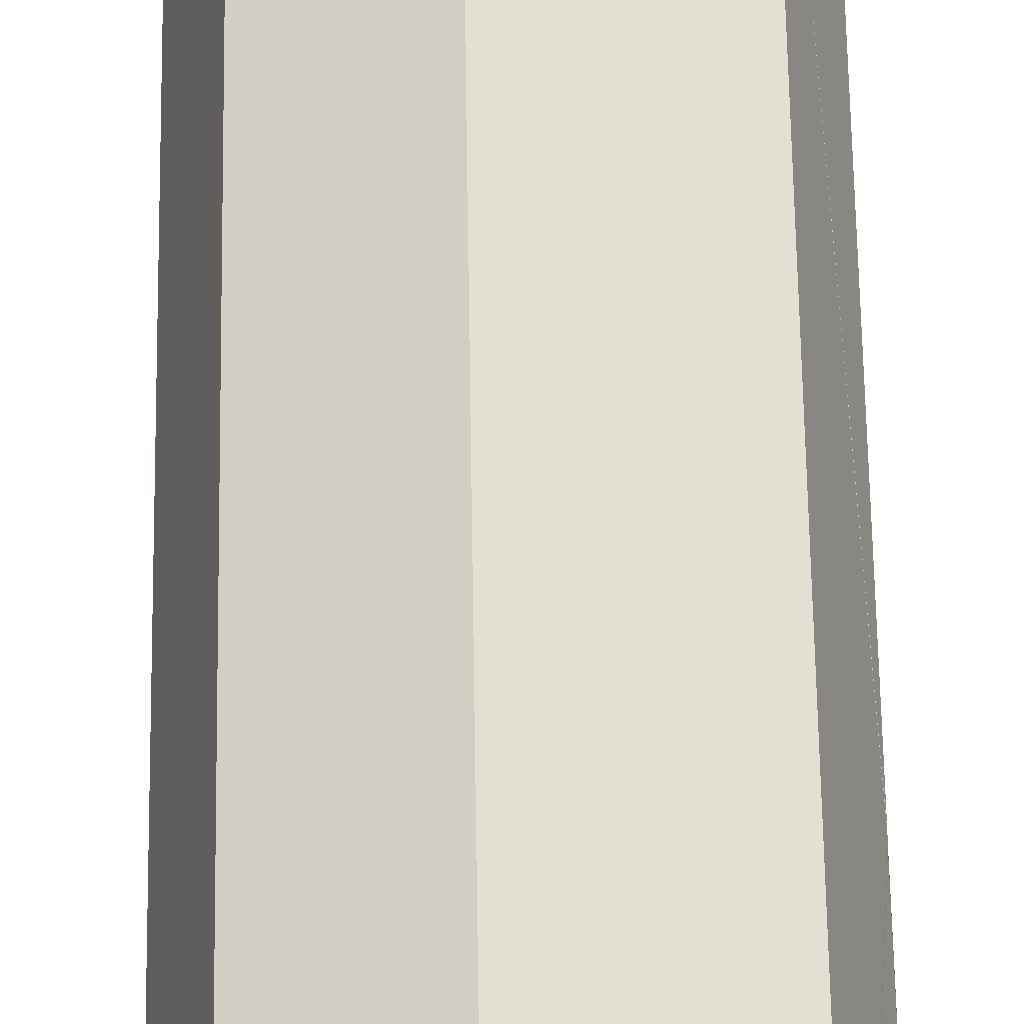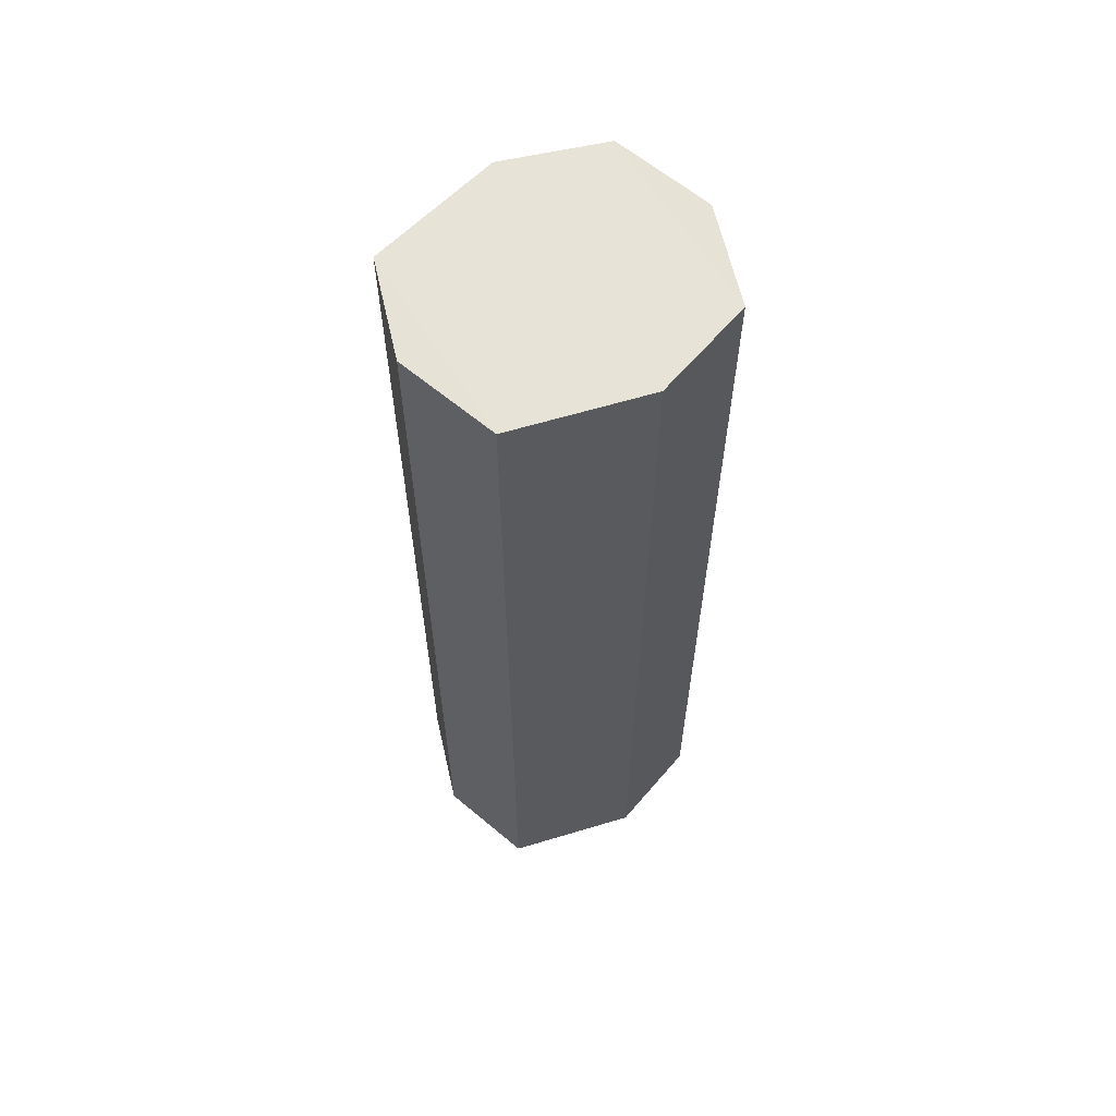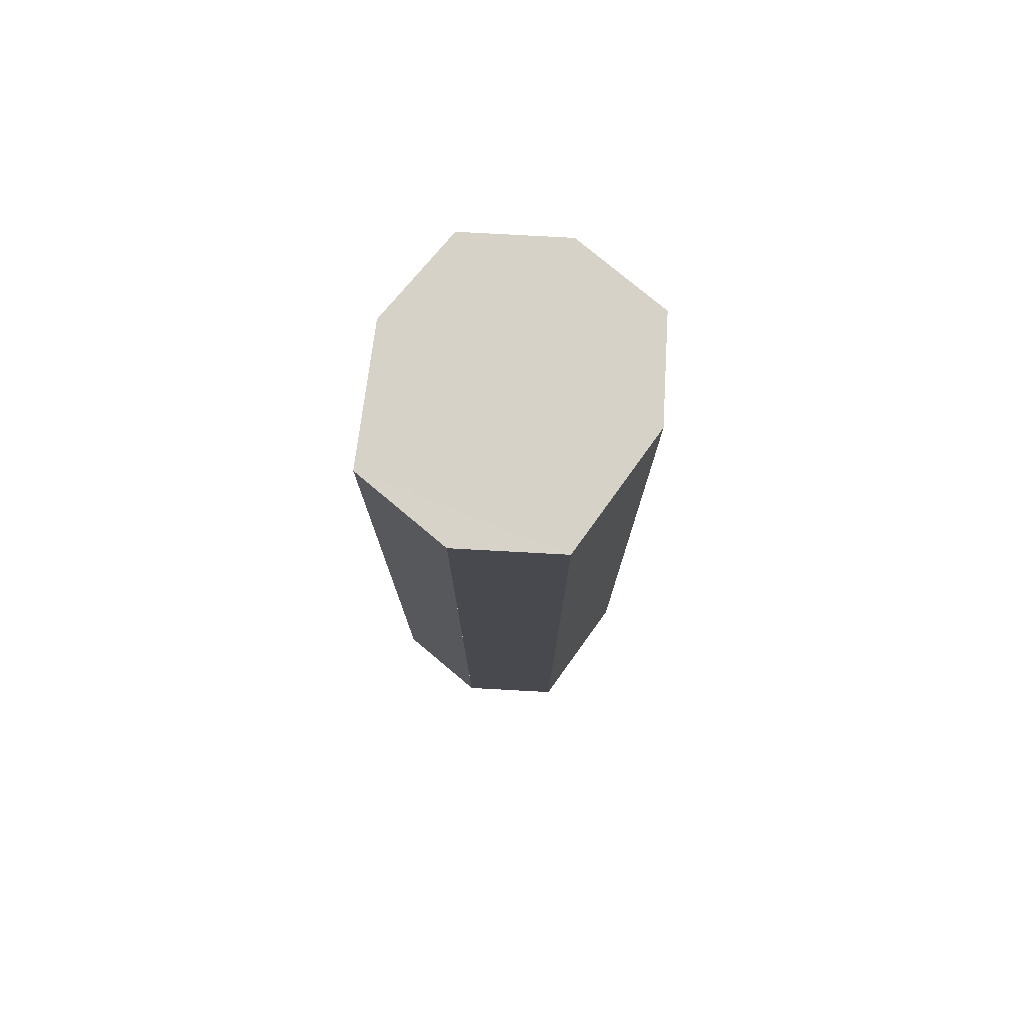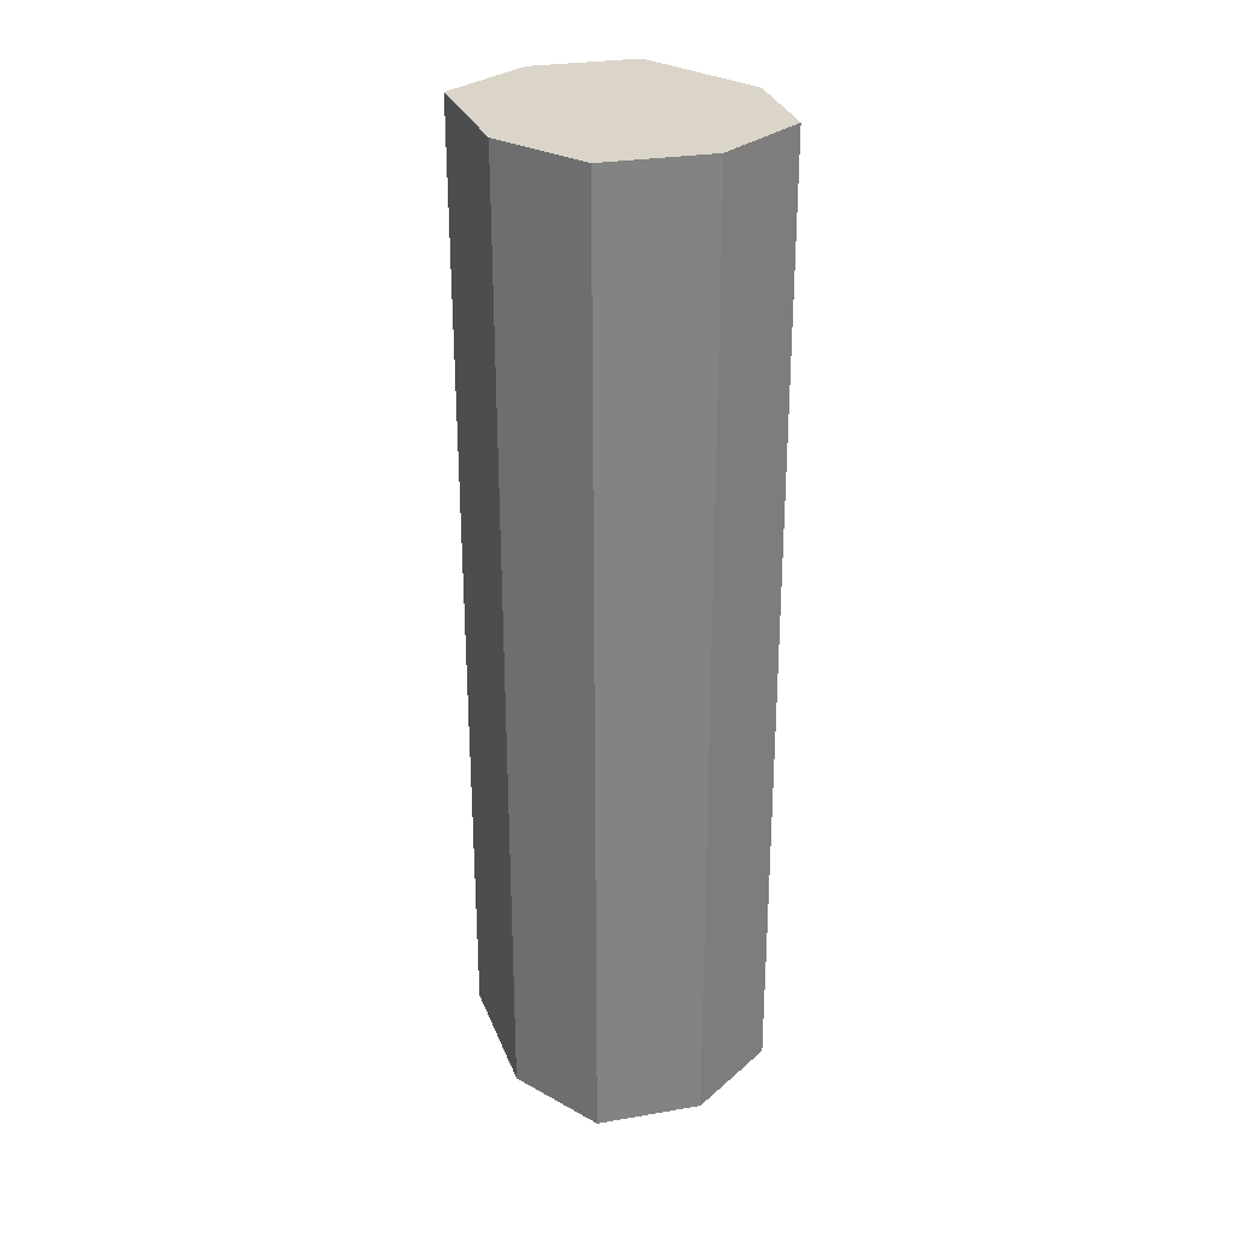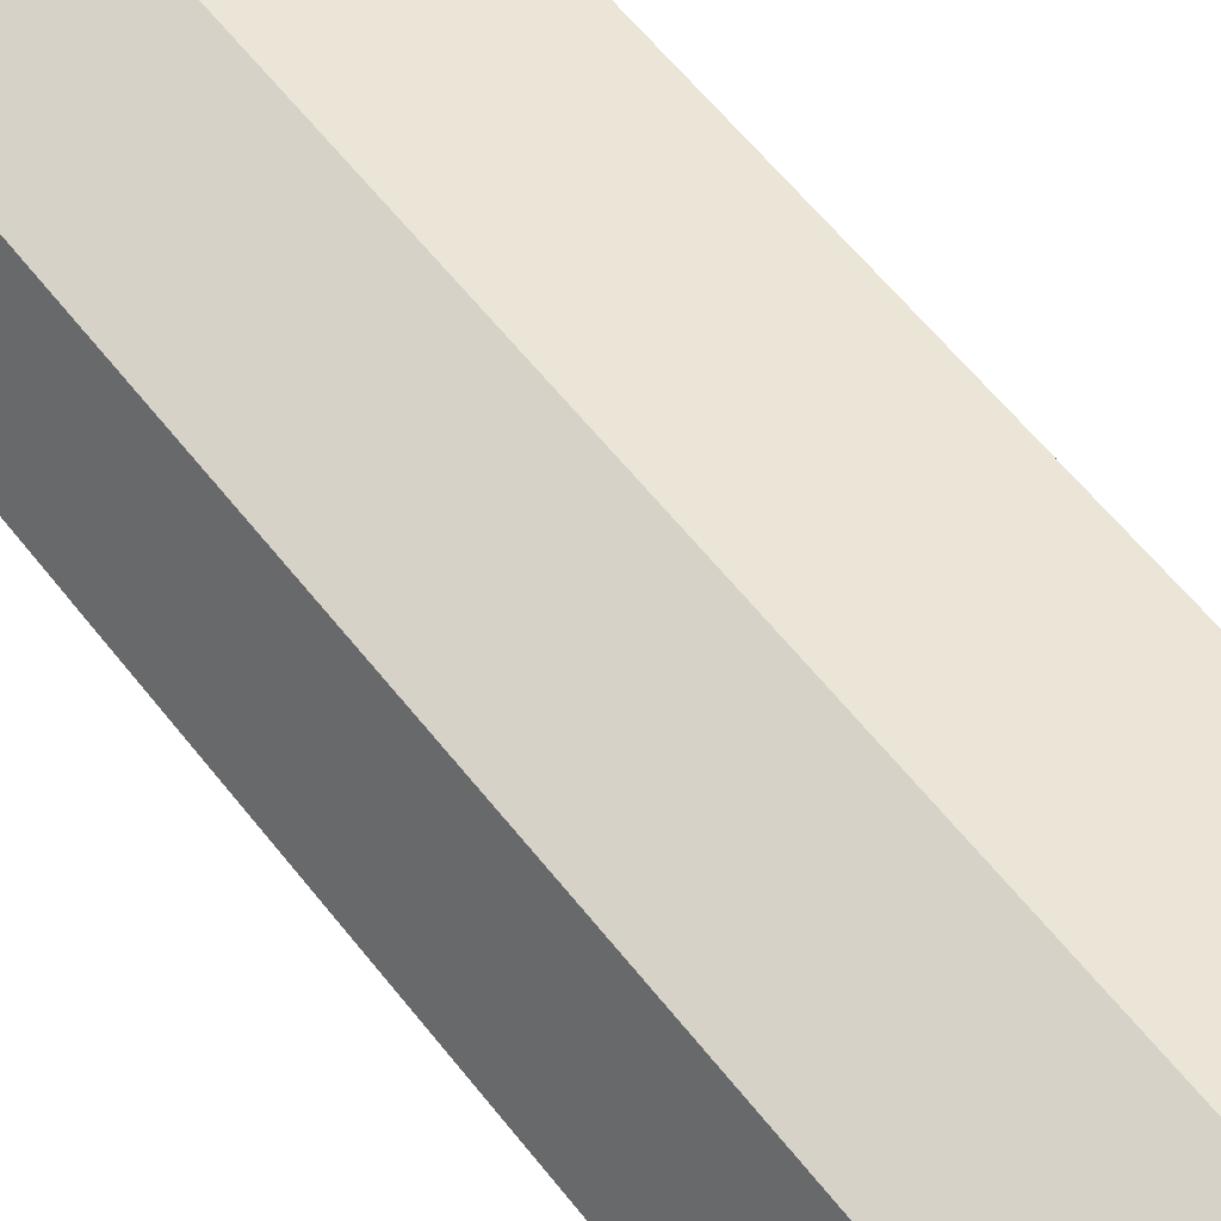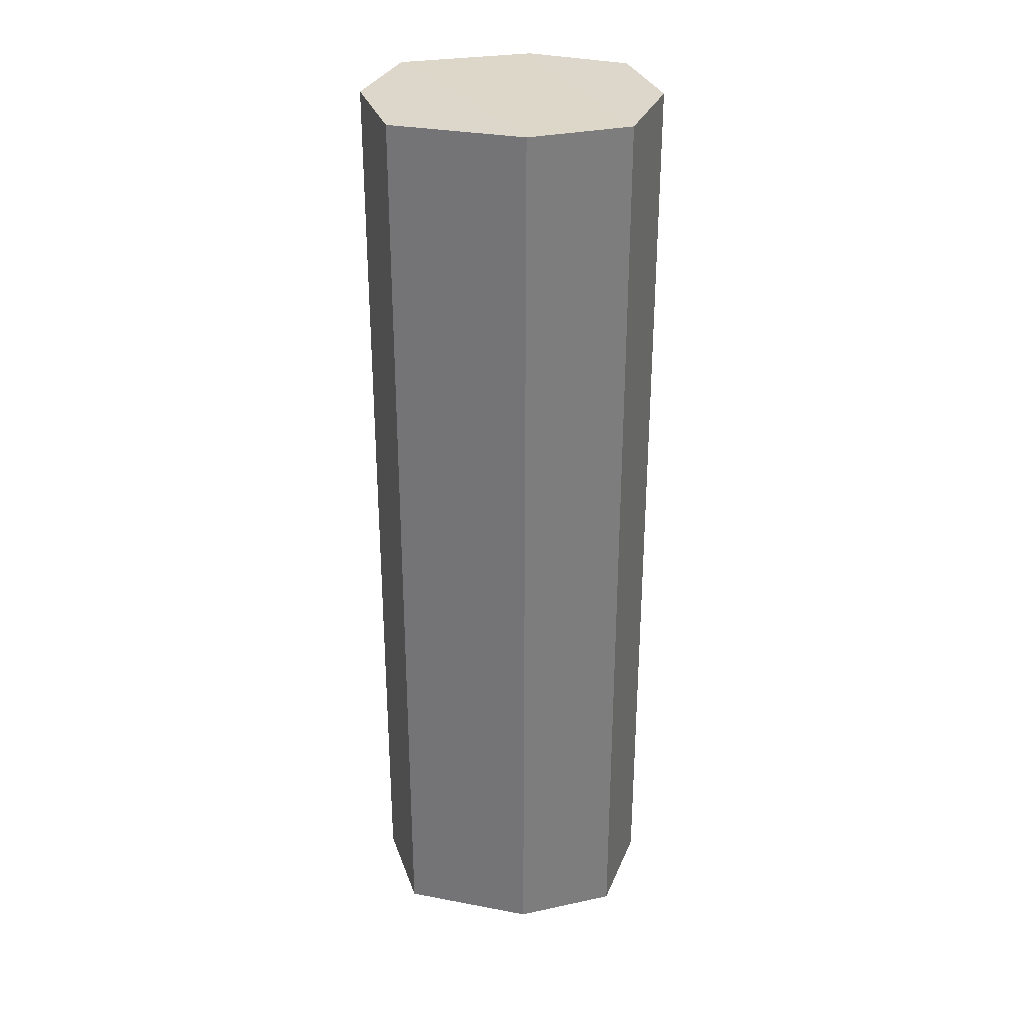
<metadata>
{"format":"obj","ext":"obj","renderer":"f3d","projection":"perspective","resolution":1024,"background":"white","views":[{"elev":65.2,"azim":179.1,"up":"+Y"},{"elev":62.2,"azim":-31.2,"up":"+Z"},{"elev":77.4,"azim":-68.4,"up":"+Z"},{"elev":29.2,"azim":57.3,"up":"+Z"},{"elev":55.3,"azim":143.6,"up":"+Y"},{"elev":30.8,"azim":1.2,"up":"+Z"}]}
</metadata>
<code>
o 11845
v 2225 1865 14.29
v 2225 1865 14.29
v 2225 1865 14.29
v 2225 1865 14
v 2225 1865 14.29
v 2225 1865 14
v 2225 1865 14
v 2225 1865 14
v 2225 1865 14.29
v 2225 1865 14
v 2225 1865 14.29
v 2225 1865 14
v 2225 1865 14.29
v 2225 1865 14.1
v 2225 1865 14.29
v 2225 1865 14.29
v 2225 1865 14.29
v 2225 1865 14.29
v 2225 1865 14.29
v 2225 1865 14
v 2225 1865 14.29
v 2225 1865 14
v 2225 1865 14
v 2225 1865 14.29
v 2225 1865 14
v 2225 1865 14
v 2225 1865 14
v 2225 1865 14
v 2225 1865 14
v 2225 1865 14
v 2225 1865 14
v 2225 1865 14
v 2225 1865 14.1
v 2225 1865 14.1
v 2225 1865 14
v 2225 1865 14
v 2225 1865 14
v 2225 1865 14.29
v 2225 1865 14.29
v 2225 1865 14.29
v 2225 1865 14.29
v 2225 1865 14.29
v 2225 1865 14
v 2225 1865 14.29
v 2225 1865 14.29
v 2225 1865 14
v 2225 1865 14.1
v 2225 1865 14.1
v 2225 1865 14.1
v 2225 1865 14.1
v 2225 1865 14.1
v 2225 1865 14.1
v 2225 1865 14.1
v 2225 1865 14.1
v 2225 1865 14.1
v 2225 1865 14.1
v 2225 1865 14.1
v 2225 1865 14.1
v 2225 1865 14.1
v 2225 1865 14.1
v 2225 1865 14.1
v 2225 1865 14.1
v 2225 1865 14.1
v 2225 1865 14.1
v 2225 1865 14.1
v 2225 1865 14.1
v 2225 1865 14.1
v 2225 1865 14.1
v 2225 1865 14.1
v 2225 1865 14.1
v 2225 1865 14.1
v 2225 1865 14.1
v 2225 1865 14.1
v 2225 1865 14.1
v 2225 1865 14.1
v 2225 1865 14.1
f 1 2 3
f 4 2 5
f 6 4 7
f 8 5 9
f 7 8 10
f 11 12 1
f 13 14 11
f 13 15 16
f 17 8 18
f 19 20 17
f 16 21 18
f 22 21 10
f 23 24 22
f 21 25 26
f 15 27 25
f 10 28 29
f 30 27 31
f 32 33 30
f 34 35 27
f 36 37 28
f 38 28 37
f 36 39 40
f 38 40 39
f 18 39 41
f 12 42 34
f 12 43 37
f 12 40 44
f 45 37 43
f 45 44 40
f 46 34 45
f 34 47 48
f 46 48 49
f 50 48 51
f 50 52 53
f 54 55 53
f 54 56 57
f 57 45 58
f 58 45 59
f 59 60 61
f 62 63 53
f 62 63 64
f 65 66 51
f 65 66 67
f 68 69 51
f 68 69 67
f 70 49 71
f 72 49 71
f 73 74 49
f 75 74 76

</code>
